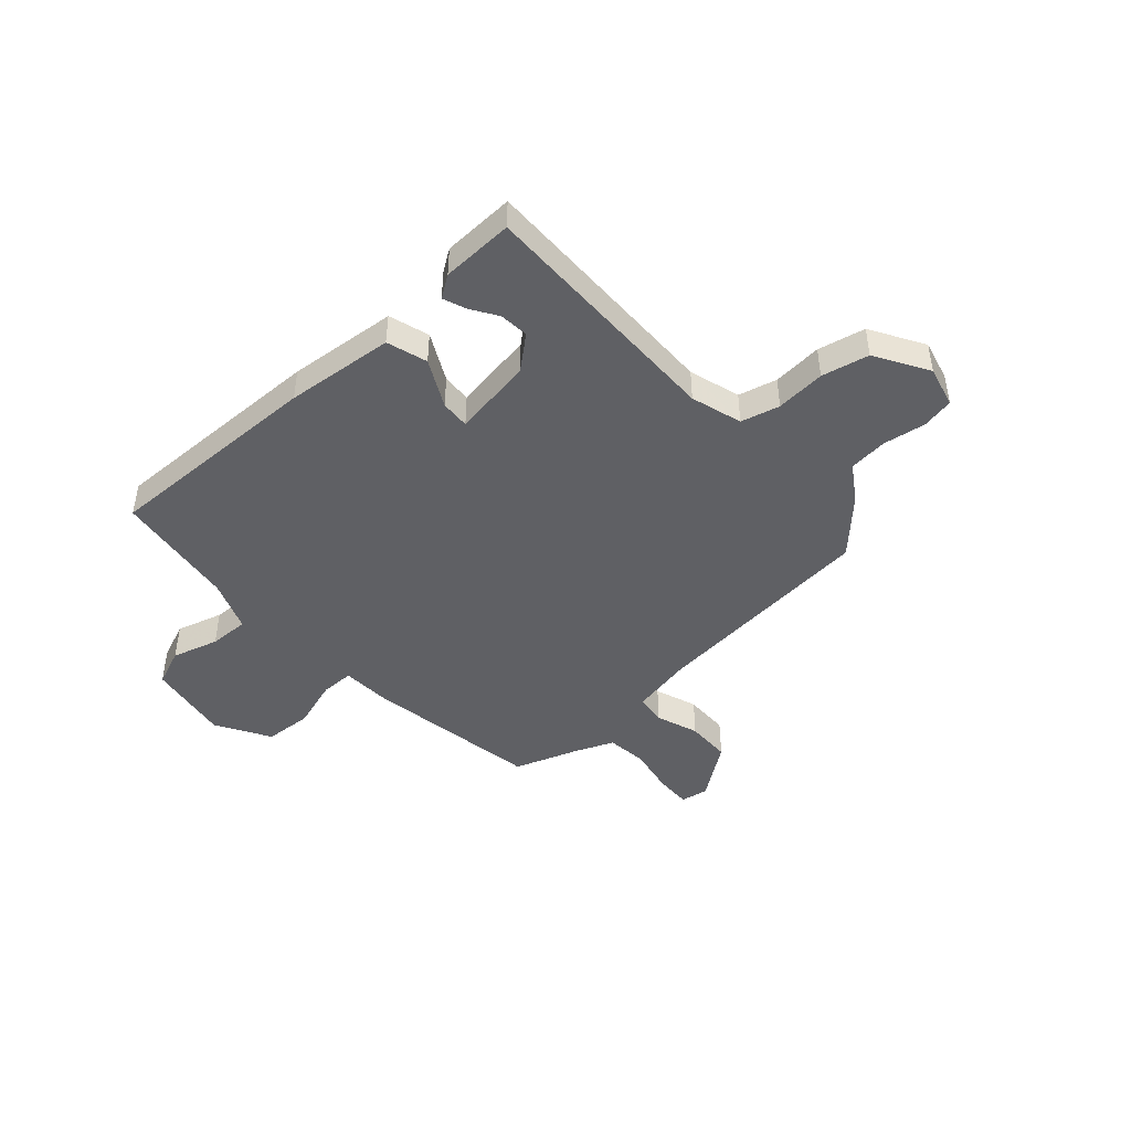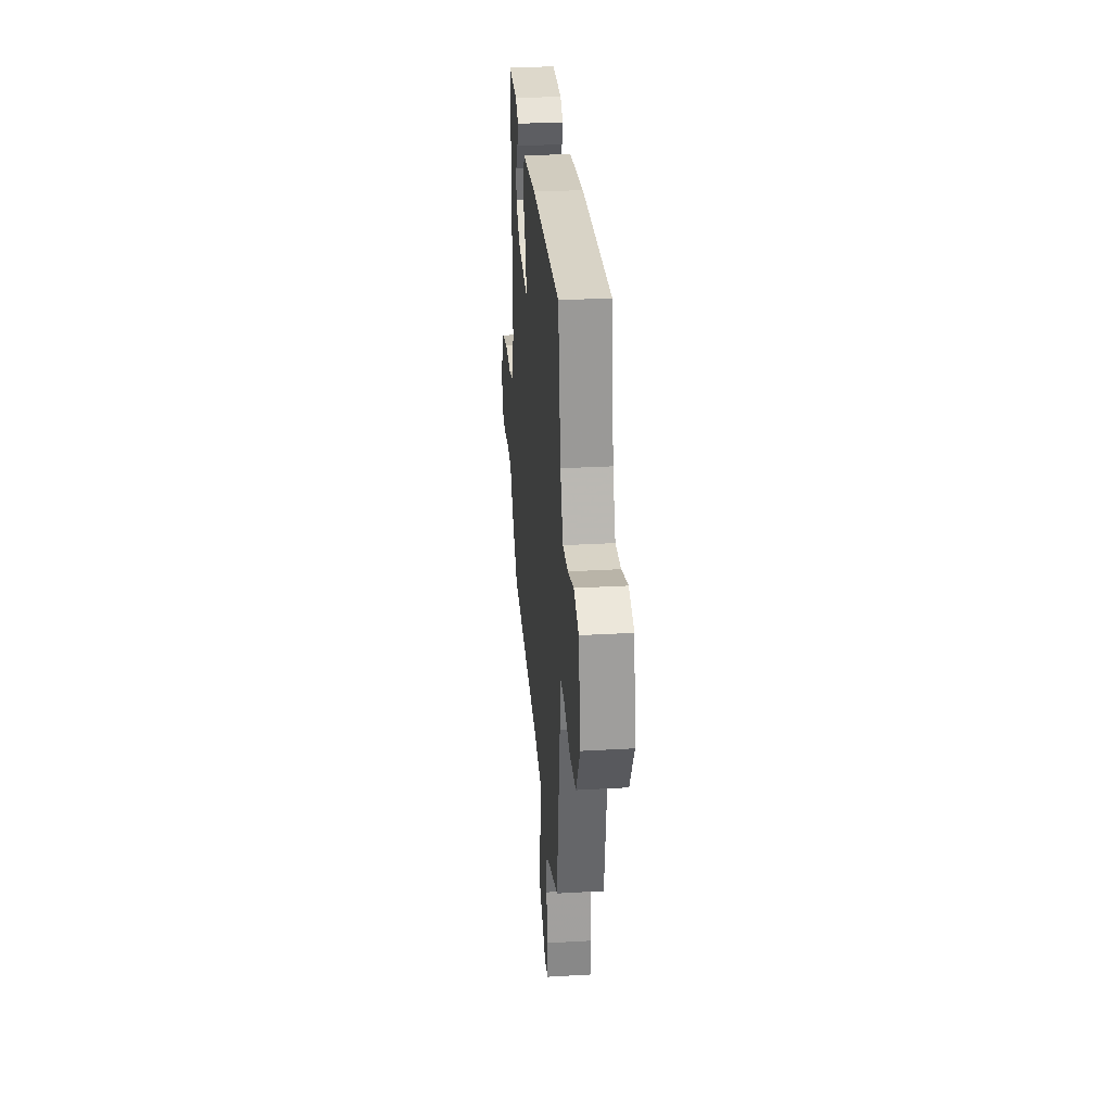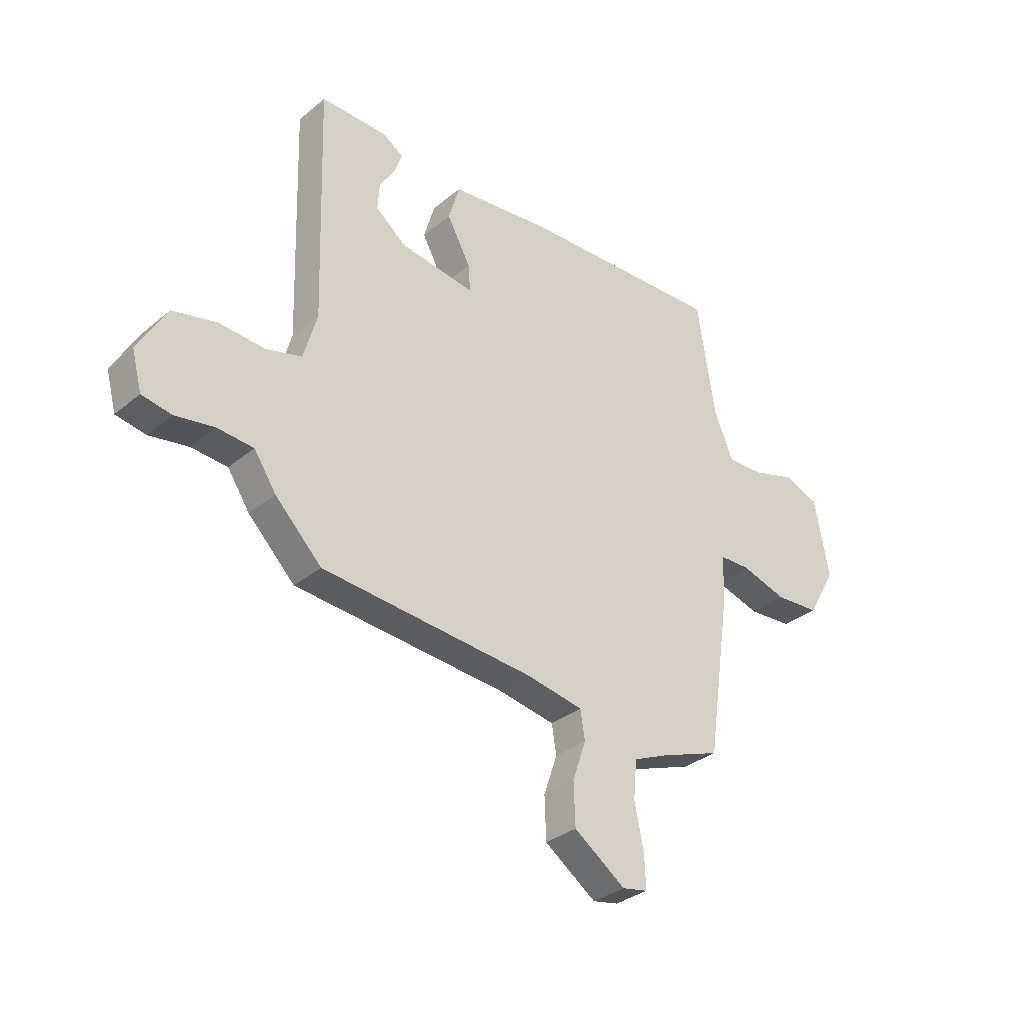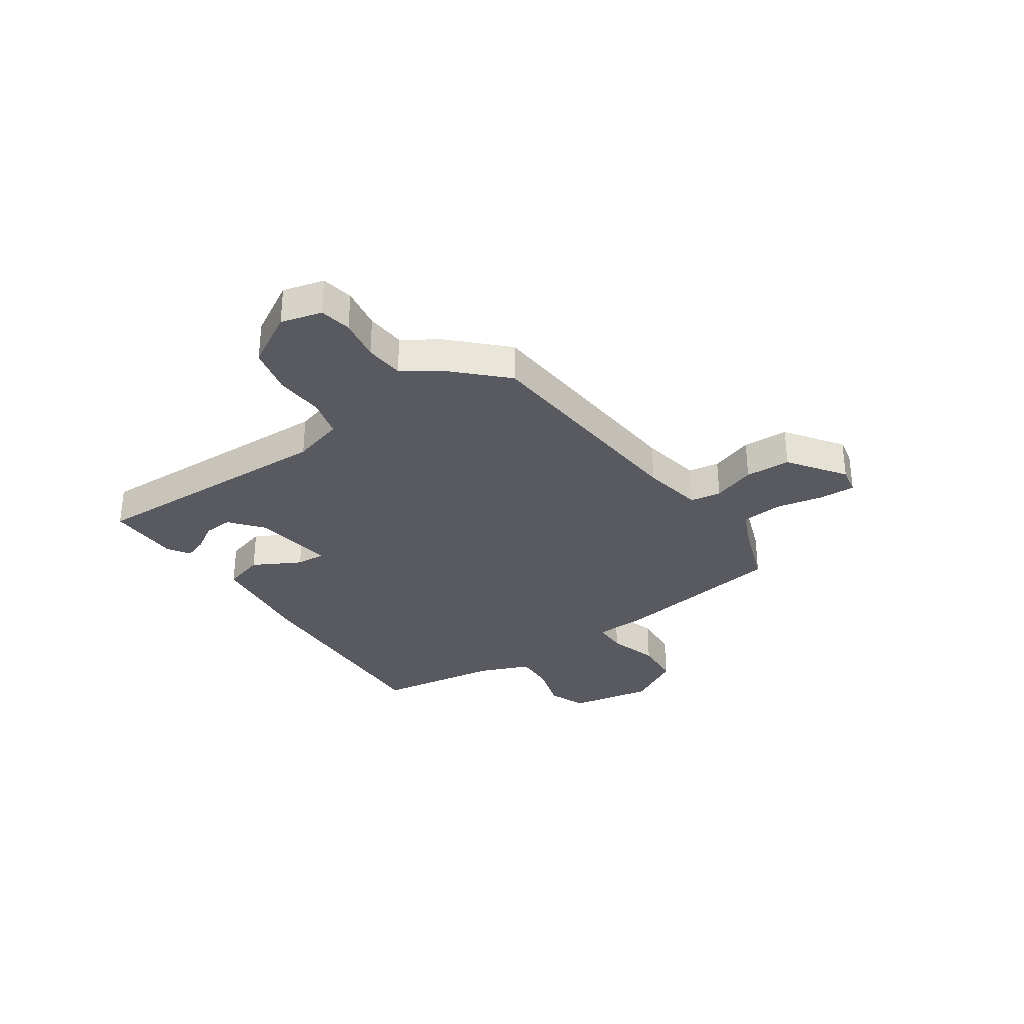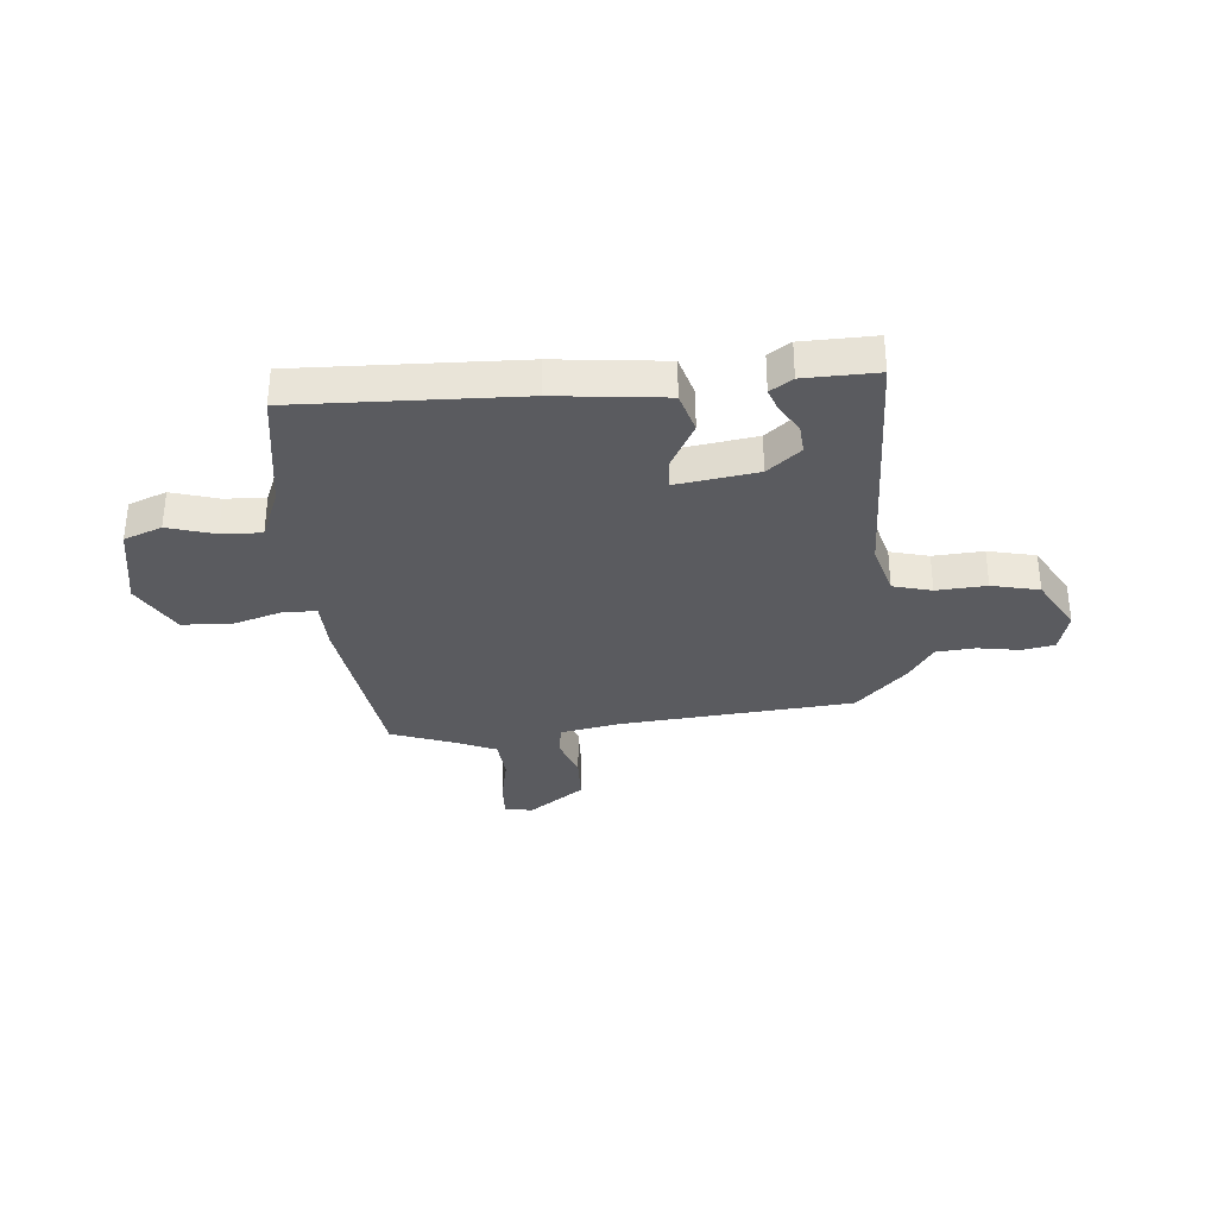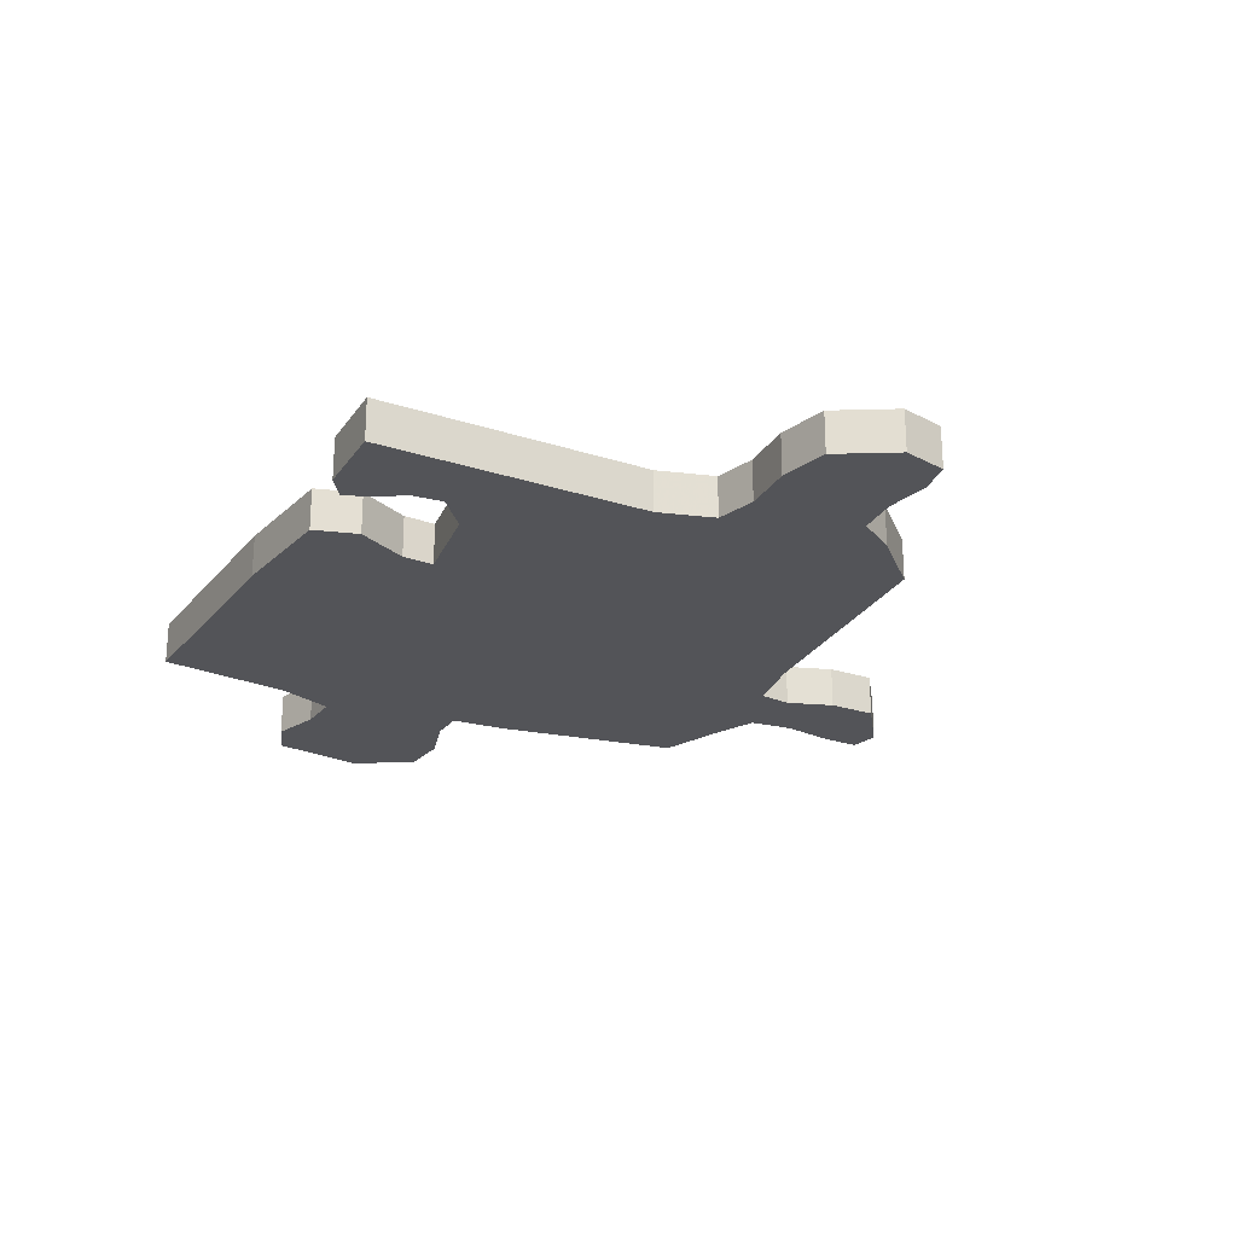
<metadata>
{"format":"obj","ext":"obj","renderer":"f3d","projection":"perspective","resolution":1024,"background":"white","views":[{"elev":-45.1,"azim":42.7,"up":"+Y"},{"elev":30.1,"azim":-94.8,"up":"+Z"},{"elev":-32.5,"azim":138.8,"up":"+Z"},{"elev":-31.9,"azim":124.5,"up":"+Y"},{"elev":-33.4,"azim":5.1,"up":"+Y"},{"elev":-23.4,"azim":62.7,"up":"+Y"}]}
</metadata>
<code>
v -0.405 0.07 -0.499
v -0.453 0.07 -0.173
v -0.456 0.07 -0.081
v -0.518 0.07 -0.08
v -0.61 0.07 -0.108
v -0.699 0.07 -0.102
v -0.756 0.07 -0.001
v -0.727 0.07 0.154
v -0.657 0.07 0.181
v -0.571 0.07 0.155
v -0.497 0.07 0.152
v -0.458 0.07 0.247
v -0.423 0.07 0.474
v -0.014 0.07 0.46
v 0.187 0.07 0.438
v 0.209 0.07 0.363
v 0.162 0.07 0.276
v 0.158 0.07 0.222
v 0.308 0.07 0.244
v 0.369 0.07 0.294
v 0.365 0.07 0.348
v 0.334 0.07 0.398
v 0.319 0.07 0.44
v 0.36 0.07 0.467
v 0.494 0.07 0.47
v 0.48 0.07 0.003
v 0.507 0.07 -0.092
v 0.578 0.07 -0.111
v 0.67 0.07 -0.105
v 0.757 0.07 -0.125
v 0.814 0.07 -0.224
v 0.794 0.07 -0.3
v 0.735 0.07 -0.311
v 0.657 0.07 -0.298
v 0.585 0.07 -0.304
v 0.541 0.07 -0.37
v 0.448 0.07 -0.464
v 0.023 0.07 -0.5
v -0.09 0.07 -0.521
v -0.099 0.07 -0.578
v -0.072 0.07 -0.657
v -0.075 0.07 -0.741
v -0.178 0.07 -0.814
v -0.229 0.07 -0.804
v -0.226 0.07 -0.737
v -0.208 0.07 -0.649
v -0.215 0.07 -0.573
v -0.284 0.07 -0.543
v -0.405 0 -0.499
v -0.453 0 -0.173
v -0.456 0 -0.081
v -0.518 0 -0.08
v -0.61 0 -0.108
v -0.699 0 -0.102
v -0.756 0 -0.001
v -0.727 0 0.154
v -0.657 0 0.181
v -0.571 0 0.155
v -0.497 0 0.152
v -0.458 0 0.247
v -0.423 0 0.474
v -0.014 0 0.46
v 0.187 0 0.438
v 0.209 0 0.363
v 0.162 0 0.276
v 0.158 0 0.222
v 0.308 0 0.244
v 0.369 0 0.294
v 0.365 0 0.348
v 0.334 0 0.398
v 0.319 0 0.44
v 0.36 0 0.467
v 0.494 0 0.47
v 0.48 0 0.003
v 0.507 0 -0.092
v 0.578 0 -0.111
v 0.67 0 -0.105
v 0.757 0 -0.125
v 0.814 0 -0.224
v 0.794 0 -0.3
v 0.735 0 -0.311
v 0.657 0 -0.298
v 0.585 0 -0.304
v 0.541 0 -0.37
v 0.448 0 -0.464
v 0.023 0 -0.5
v -0.09 0 -0.521
v -0.099 0 -0.578
v -0.072 0 -0.657
v -0.075 0 -0.741
v -0.178 0 -0.814
v -0.229 0 -0.804
v -0.226 0 -0.737
v -0.208 0 -0.649
v -0.215 0 -0.573
v -0.284 0 -0.543
f 44 45 46
f 43 44 46
f 42 43 46
f 41 42 46
f 40 41 46
f 39 40 46 47
f 35 36 37 38
f 35 38 39
f 32 33 34
f 31 32 34
f 30 31 34
f 29 30 34
f 28 29 34
f 27 28 34 35
f 24 25 26
f 21 22 23 24
f 20 21 24 26
f 19 20 26 27
f 15 16 17
f 14 15 17
f 13 14 17
f 12 13 17
f 11 12 17 18
f 8 9 10
f 7 8 10
f 6 7 10
f 5 6 10
f 4 5 10
f 3 4 10 11
f 48 1 2 3
f 3 11 18
f 48 3 18
f 47 48 18
f 39 47 18
f 27 35 39
f 19 27 39
f 18 19 39
f 94 93 92
f 94 92 91
f 94 91 90
f 94 90 89
f 94 89 88
f 95 94 88 87
f 86 85 84 83
f 87 86 83
f 82 81 80
f 82 80 79
f 82 79 78
f 82 78 77
f 82 77 76
f 83 82 76 75
f 74 73 72
f 72 71 70 69
f 74 72 69 68
f 75 74 68 67
f 65 64 63
f 65 63 62
f 65 62 61
f 65 61 60
f 66 65 60 59
f 58 57 56
f 58 56 55
f 58 55 54
f 58 54 53
f 58 53 52
f 59 58 52 51
f 51 50 49 96
f 66 59 51
f 66 51 96
f 66 96 95
f 66 95 87
f 87 83 75
f 87 75 67
f 87 67 66
f 1 49 50 2
f 2 50 51 3
f 3 51 52 4
f 4 52 53 5
f 5 53 54 6
f 6 54 55 7
f 7 55 56 8
f 8 56 57 9
f 9 57 58 10
f 10 58 59 11
f 11 59 60 12
f 12 60 61 13
f 13 61 62 14
f 14 62 63 15
f 15 63 64 16
f 16 64 65 17
f 17 65 66 18
f 18 66 67 19
f 19 67 68 20
f 20 68 69 21
f 21 69 70 22
f 22 70 71 23
f 23 71 72 24
f 24 72 73 25
f 25 73 74 26
f 26 74 75 27
f 27 75 76 28
f 28 76 77 29
f 29 77 78 30
f 30 78 79 31
f 31 79 80 32
f 32 80 81 33
f 33 81 82 34
f 34 82 83 35
f 35 83 84 36
f 36 84 85 37
f 37 85 86 38
f 38 86 87 39
f 39 87 88 40
f 40 88 89 41
f 41 89 90 42
f 42 90 91 43
f 43 91 92 44
f 44 92 93 45
f 45 93 94 46
f 46 94 95 47
f 47 95 96 48
f 48 96 49 1

</code>
